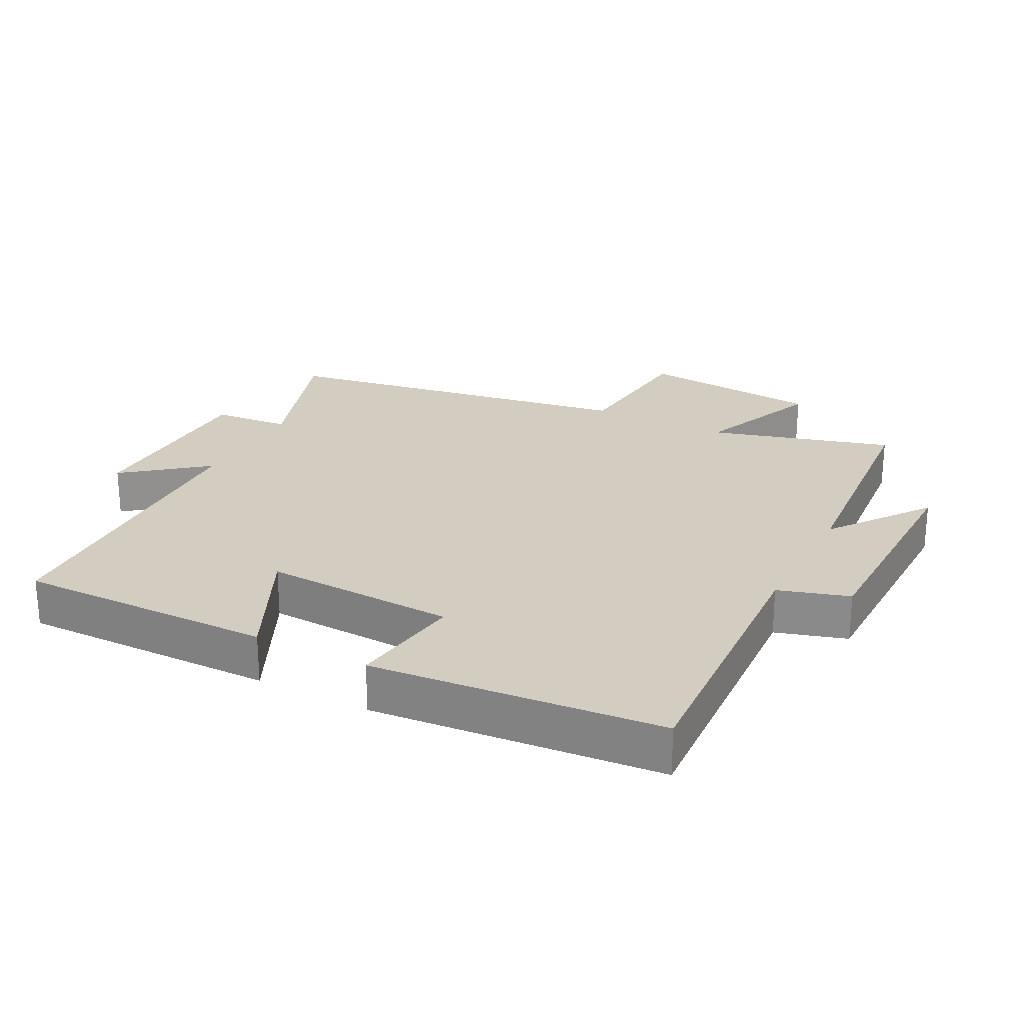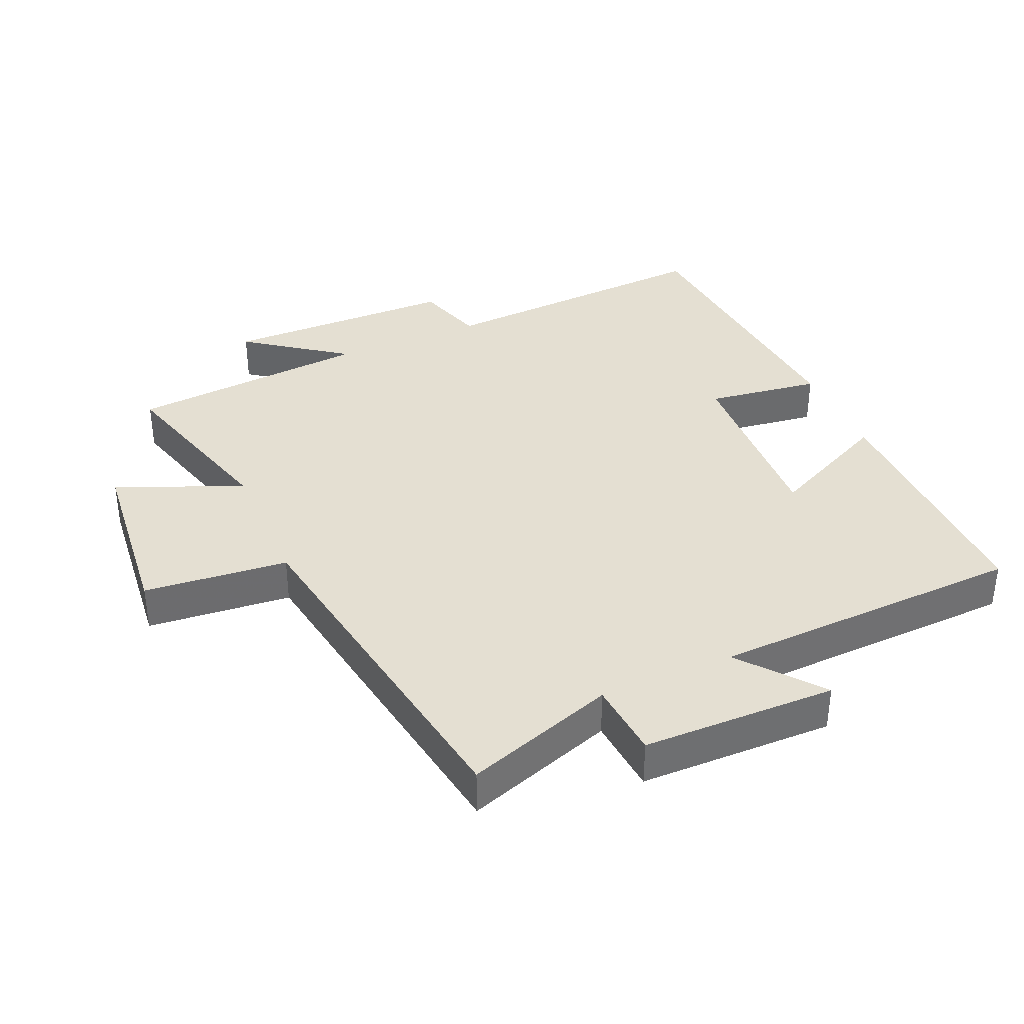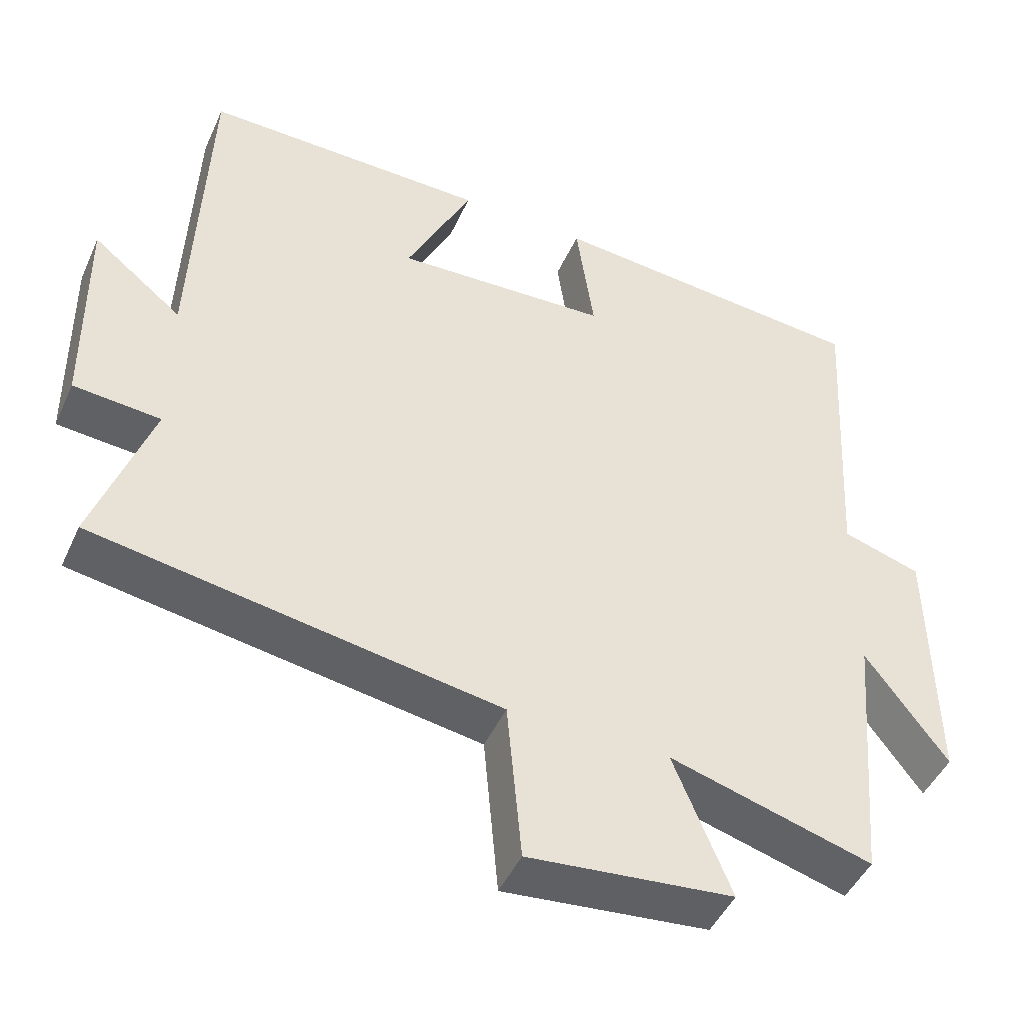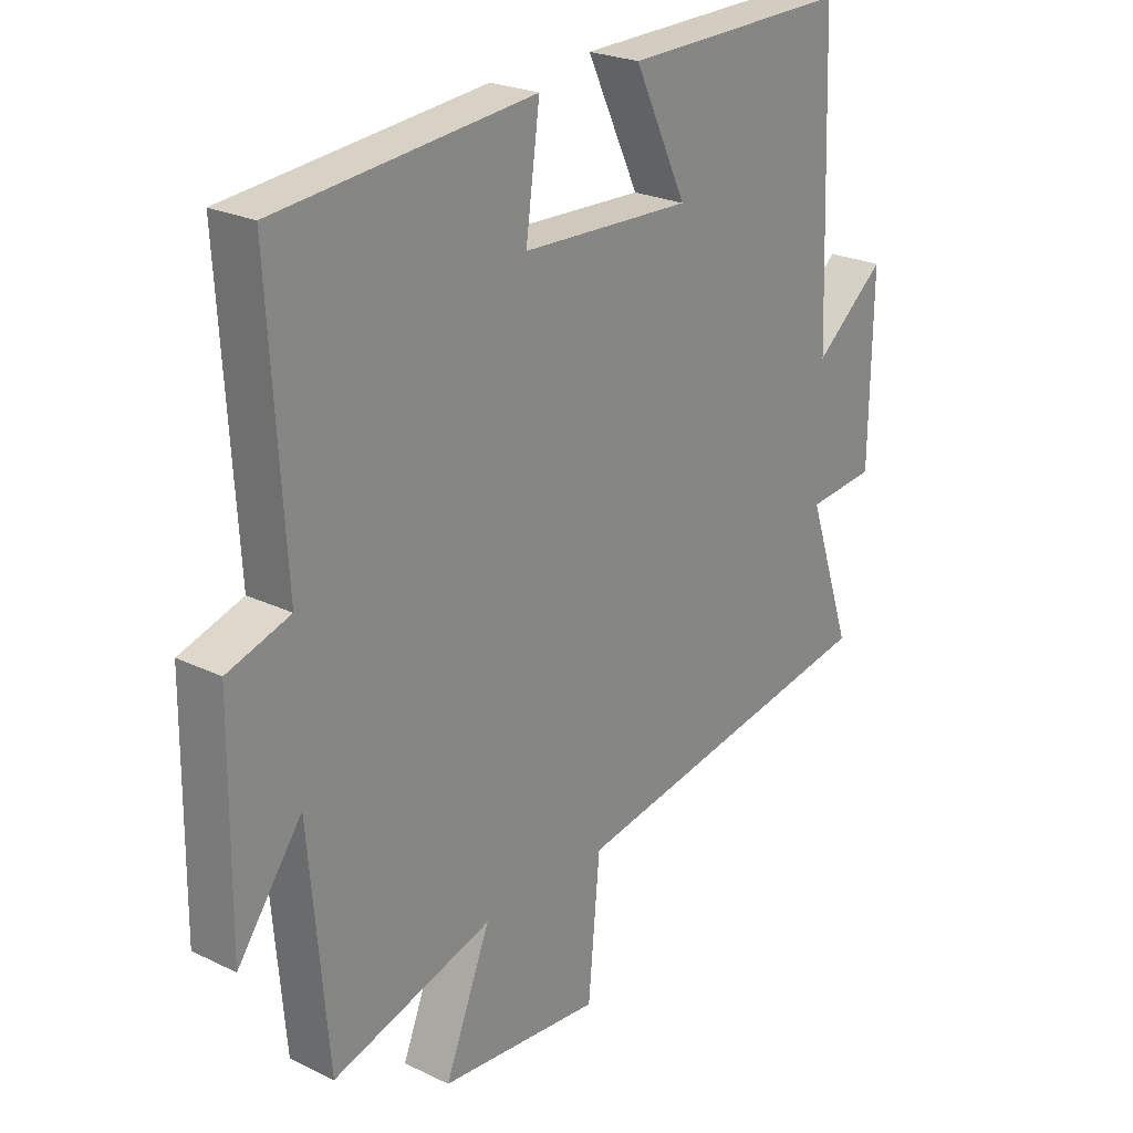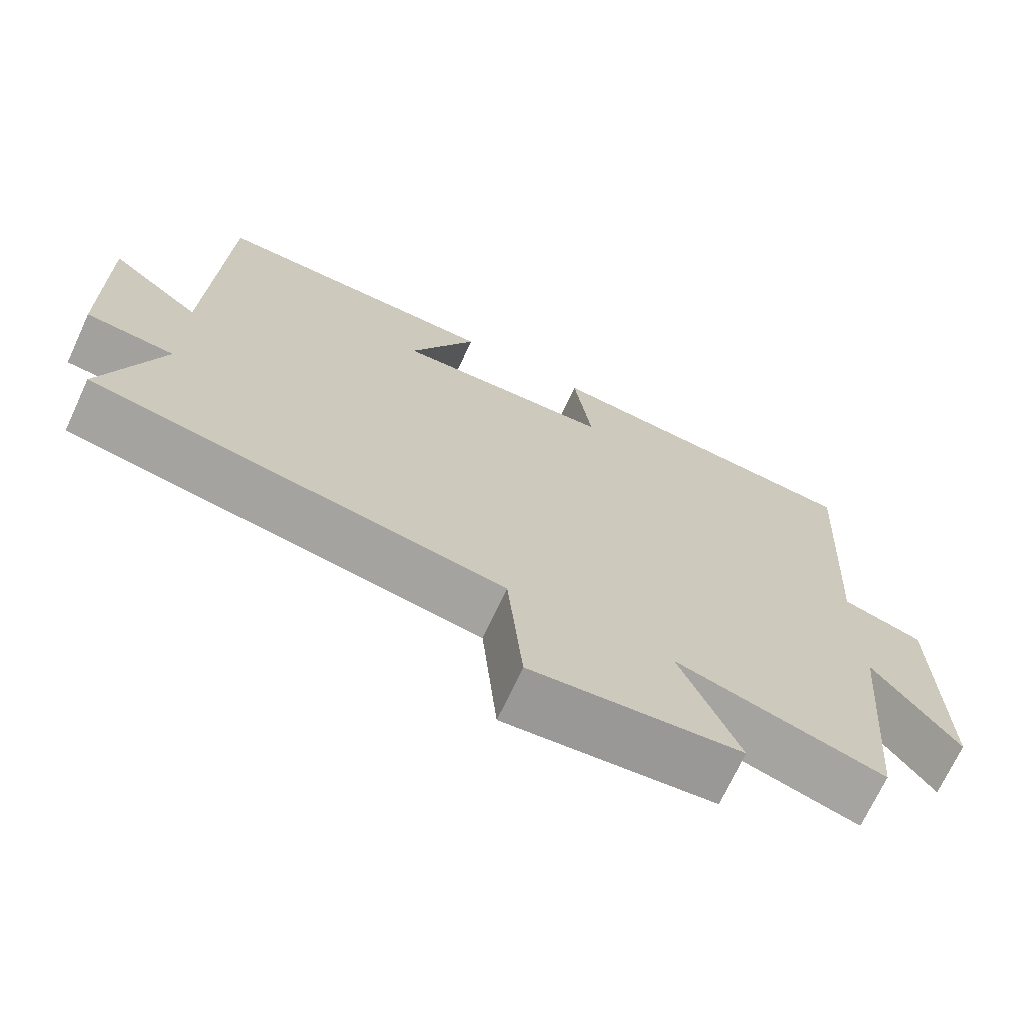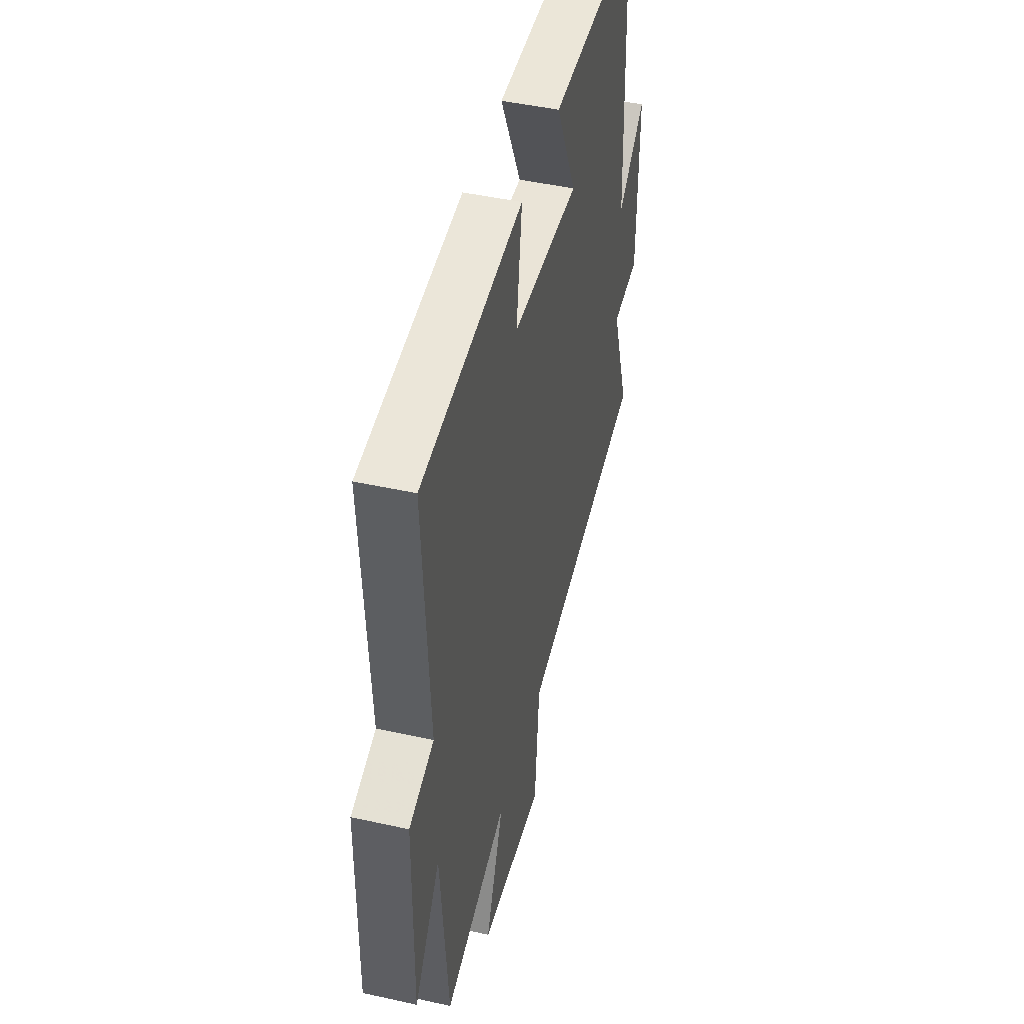
<metadata>
{"format":"obj","ext":"obj","renderer":"f3d","projection":"perspective","resolution":1024,"background":"white","views":[{"elev":24.5,"azim":27.5,"up":"+Y"},{"elev":36.9,"azim":-113.5,"up":"+Y"},{"elev":-46.6,"azim":-23.6,"up":"+Z"},{"elev":24.3,"azim":128.5,"up":"+Z"},{"elev":-70.7,"azim":-24.9,"up":"+Z"},{"elev":46.0,"azim":104.3,"up":"+Z"}]}
</metadata>
<code>
v -0.578 0.07 -0.41
v -0.5 0.07 -0.182
v -0.618 0.07 -0.172
v -0.622 0.07 0.124
v -0.5 0.07 0.026
v -0.482 0.07 0.504
v -0.092 0.07 0.5
v -0.182 0.07 0.312
v 0.11 0.07 0.326
v 0.086 0.07 0.5
v 0.526 0.07 0.462
v 0.5 0.07 0.027
v 0.607 0.07 -0.006
v 0.611 0.07 -0.362
v 0.5 0.07 -0.211
v 0.468 0.07 -0.579
v 0.192 0.07 -0.5
v 0.27 0.07 -0.692
v -0.008 0.07 -0.72
v -0.028 0.07 -0.5
v -0.578 0 -0.41
v -0.5 0 -0.182
v -0.618 0 -0.172
v -0.622 0 0.124
v -0.5 0 0.026
v -0.482 0 0.504
v -0.092 0 0.5
v -0.182 0 0.312
v 0.11 0 0.326
v 0.086 0 0.5
v 0.526 0 0.462
v 0.5 0 0.027
v 0.607 0 -0.006
v 0.611 0 -0.362
v 0.5 0 -0.211
v 0.468 0 -0.579
v 0.192 0 -0.5
v 0.27 0 -0.692
v -0.008 0 -0.72
v -0.028 0 -0.5
f 17 18 19 20
f 17 20 1 2
f 15 16 17 2
f 12 13 14 15
f 12 15 2 3
f 9 10 11 12
f 8 9 12 3
f 5 6 7 8
f 5 8 3
f 3 4 5
f 40 39 38 37
f 22 21 40 37
f 22 37 36 35
f 35 34 33 32
f 23 22 35 32
f 32 31 30 29
f 23 32 29 28
f 28 27 26 25
f 23 28 25
f 25 24 23
f 1 21 22 2
f 2 22 23 3
f 3 23 24 4
f 4 24 25 5
f 5 25 26 6
f 6 26 27 7
f 7 27 28 8
f 8 28 29 9
f 9 29 30 10
f 10 30 31 11
f 11 31 32 12
f 12 32 33 13
f 13 33 34 14
f 14 34 35 15
f 15 35 36 16
f 16 36 37 17
f 17 37 38 18
f 18 38 39 19
f 19 39 40 20
f 20 40 21 1

</code>
